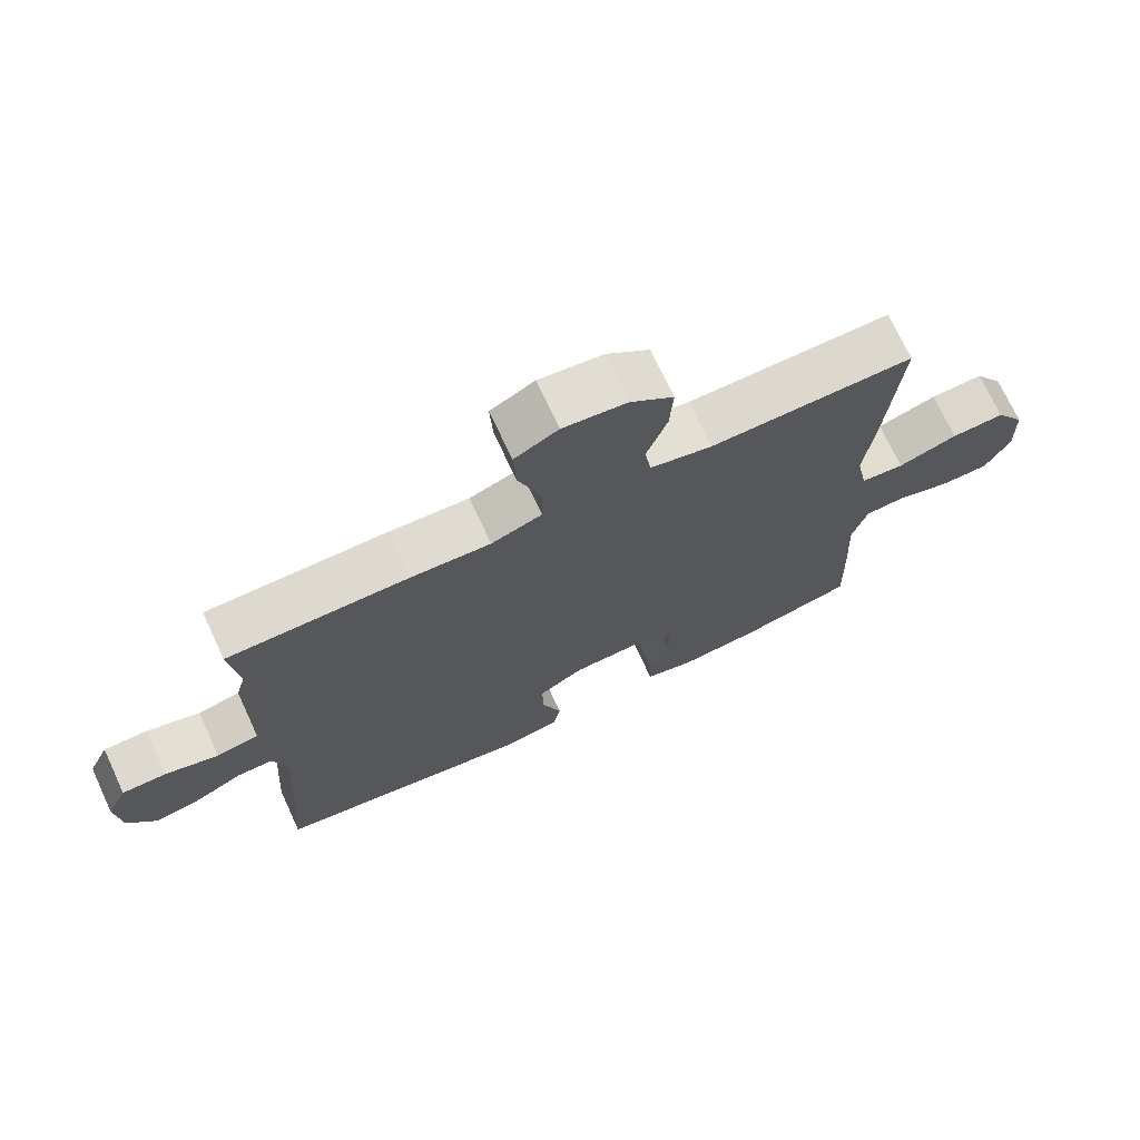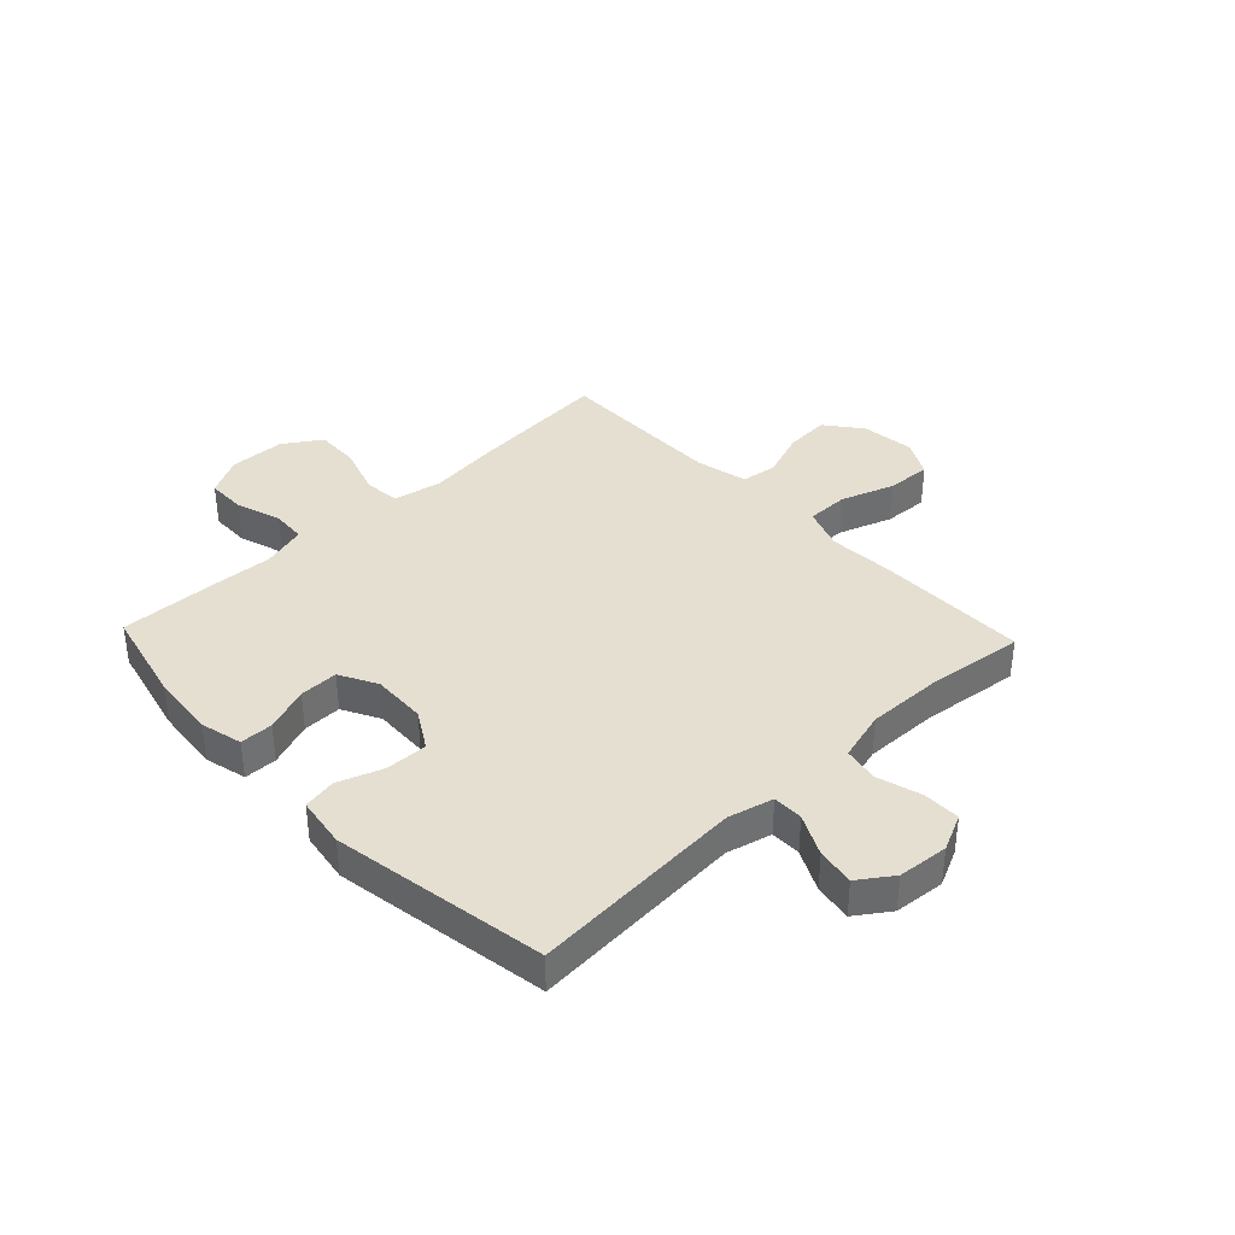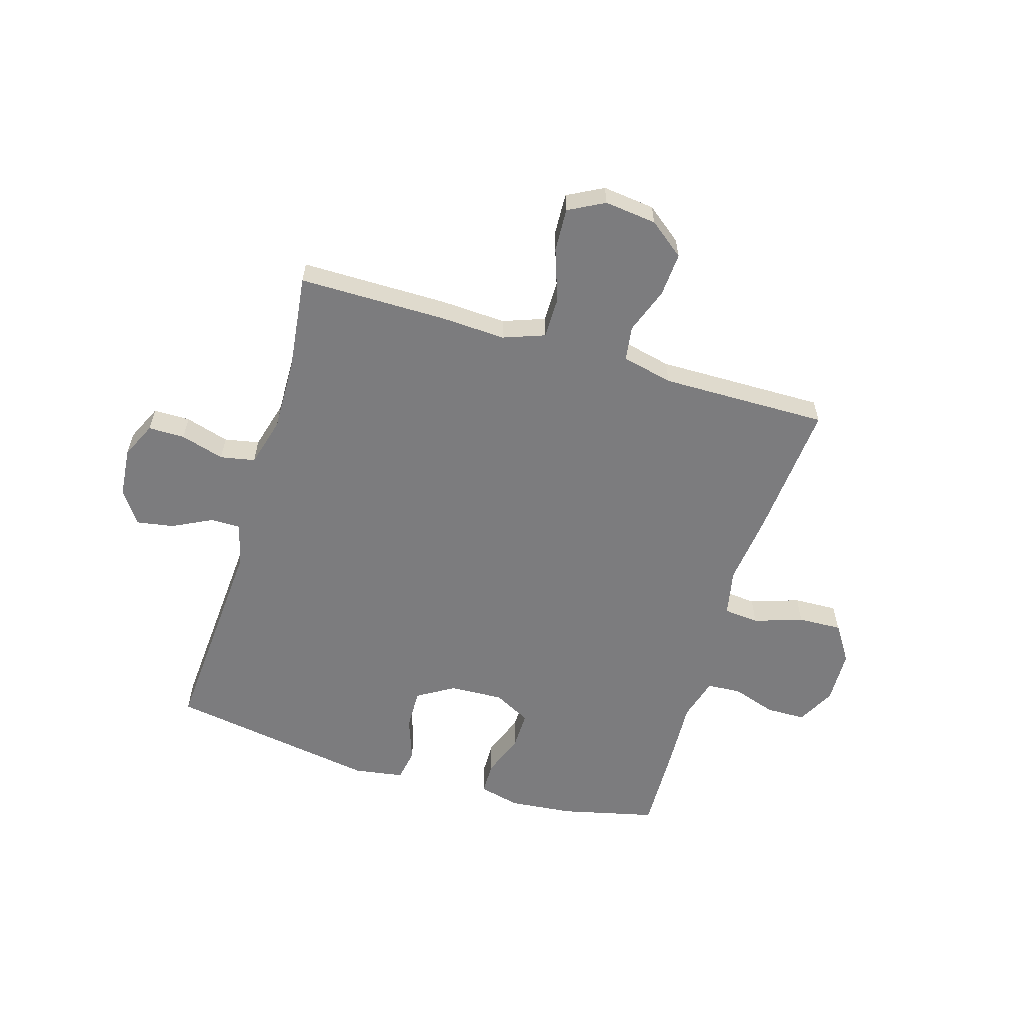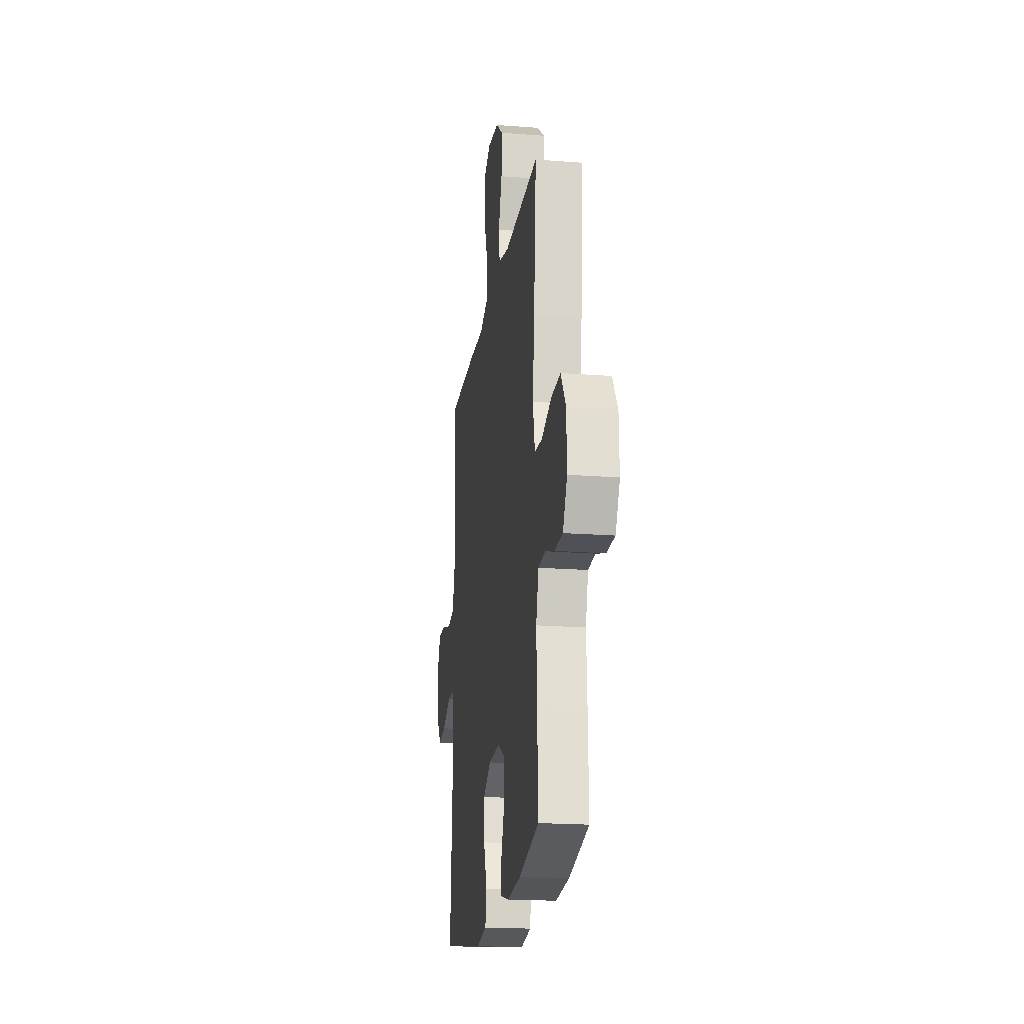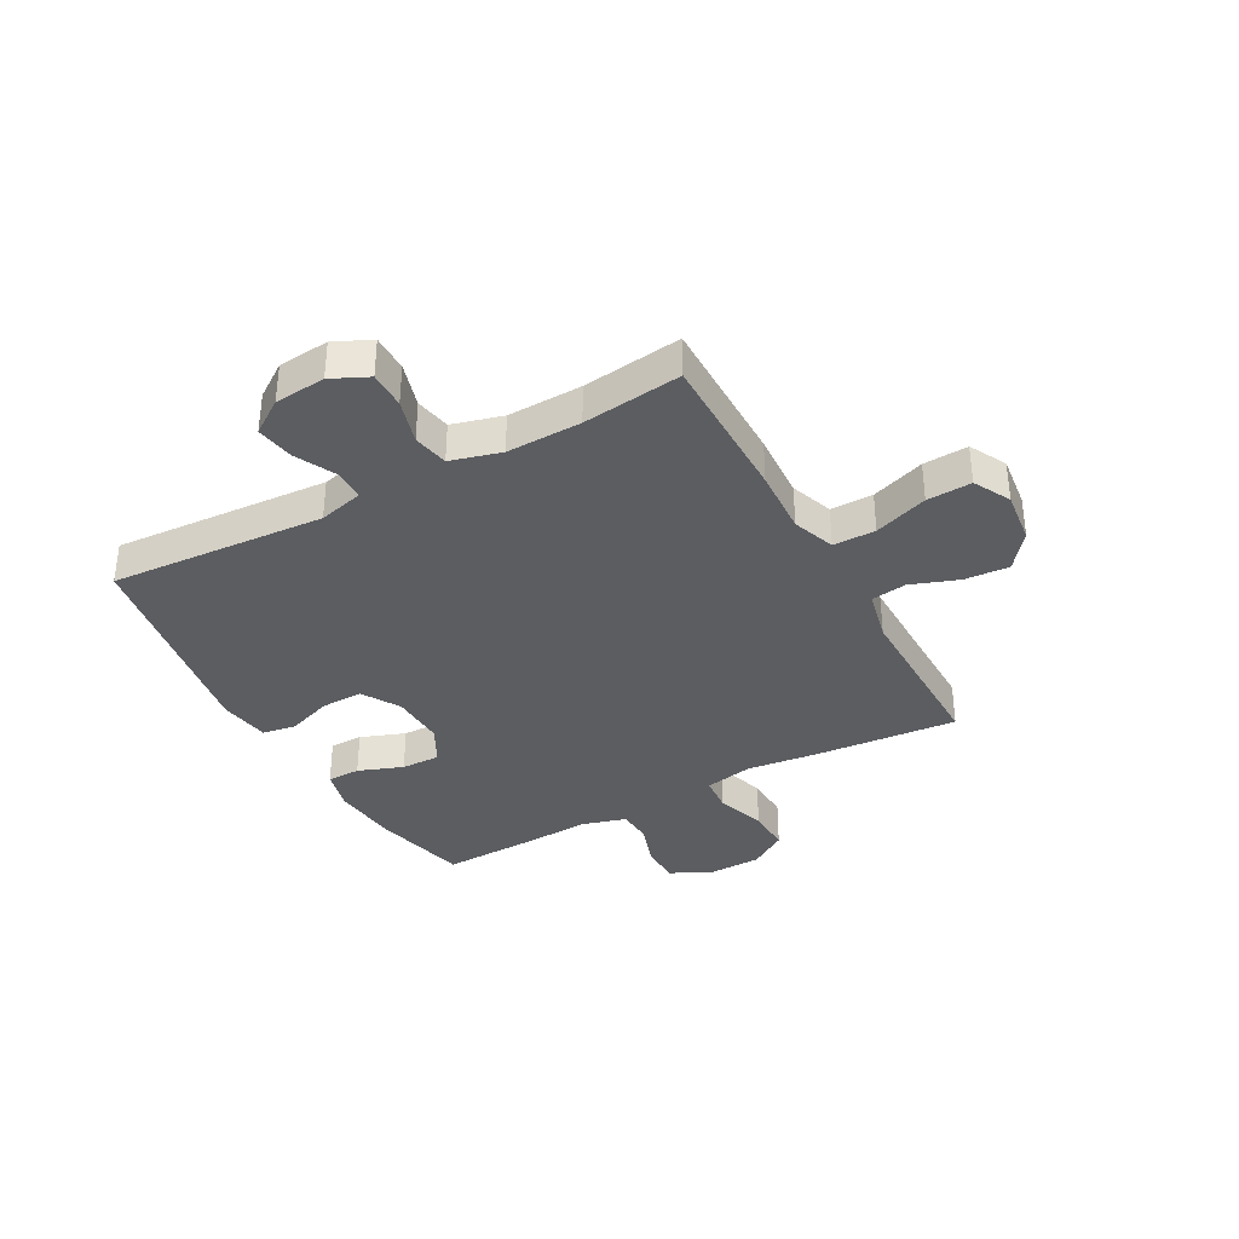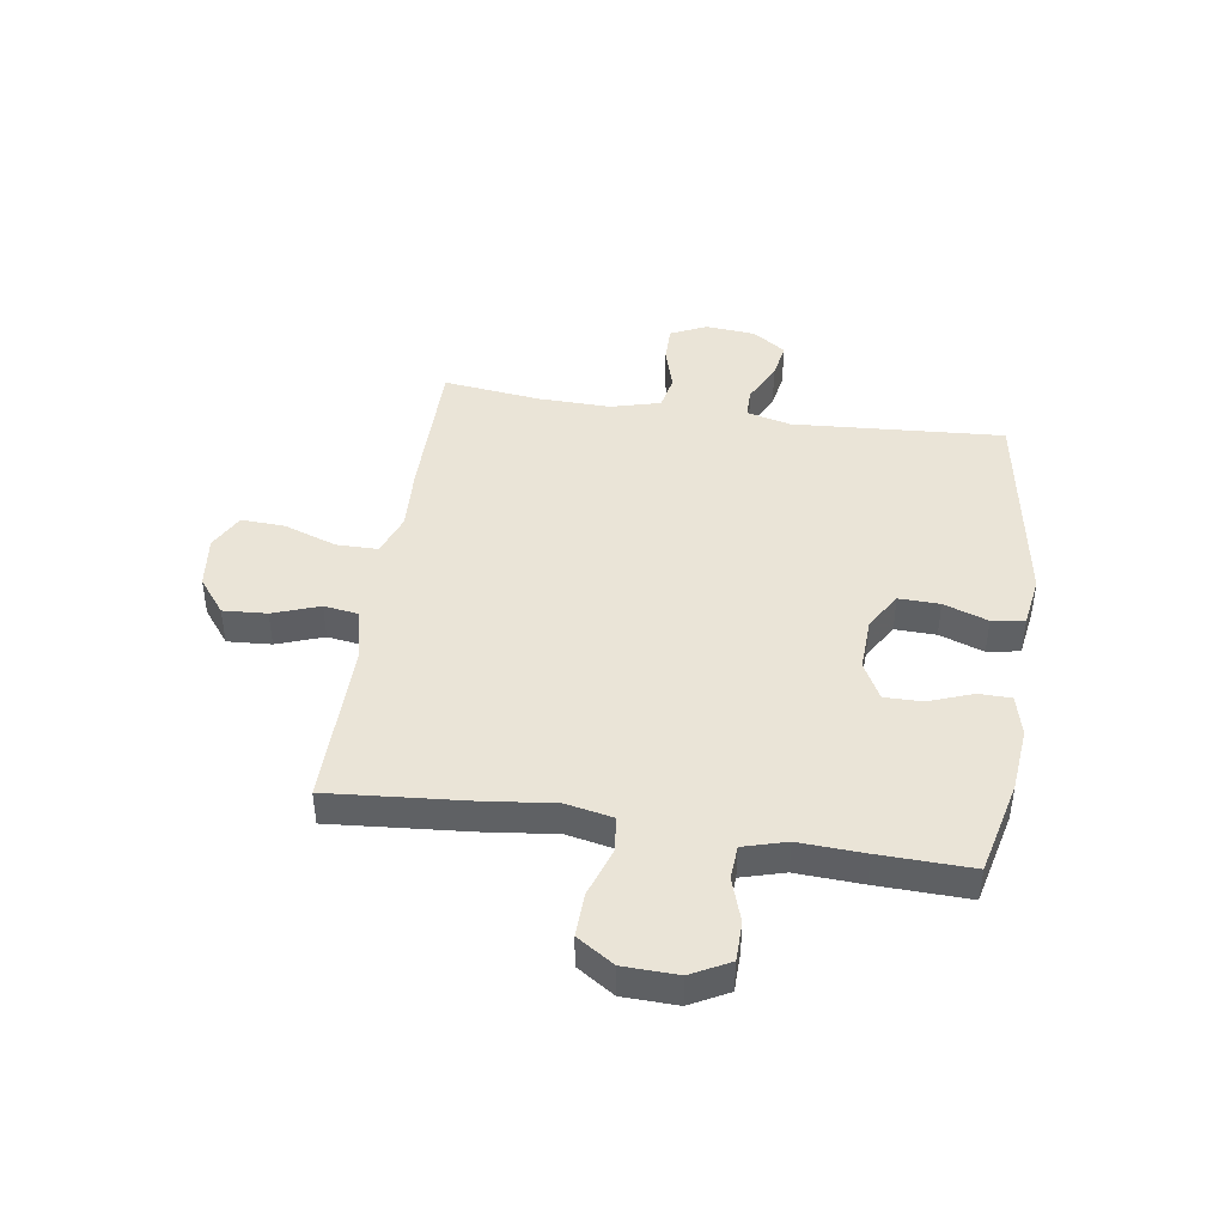
<metadata>
{"format":"obj","ext":"obj","renderer":"f3d","projection":"perspective","resolution":1024,"background":"white","views":[{"elev":71.8,"azim":-24.9,"up":"+Z"},{"elev":37.5,"azim":-133.5,"up":"+Y"},{"elev":-58.9,"azim":-16.7,"up":"+Y"},{"elev":-19.7,"azim":81.8,"up":"+Z"},{"elev":-35.9,"azim":-61.3,"up":"+Y"},{"elev":43.7,"azim":98.6,"up":"+Y"}]}
</metadata>
<code>
v 0.5 0.07 0.5
v 0.48 0.07 0.255
v 0.465 0.07 0.126
v 0.482 0.07 0.042
v 0.545 0.07 0.036
v 0.632 0.07 0.065
v 0.71 0.07 0.068
v 0.753 0.07 0.002
v 0.756 0.07 -0.095
v 0.72 0.07 -0.163
v 0.65 0.07 -0.164
v 0.571 0.07 -0.138
v 0.511 0.07 -0.142
v 0.489 0.07 -0.219
v 0.495 0.07 -0.336
v 0.5 0.07 -0.5
v 0.331 0.07 -0.54
v 0.217 0.07 -0.551
v 0.144 0.07 -0.533
v 0.143 0.07 -0.475
v 0.172 0.07 -0.397
v 0.173 0.07 -0.329
v 0.107 0.07 -0.294
v 0.011 0.07 -0.298
v -0.055 0.07 -0.338
v -0.053 0.07 -0.411
v -0.025 0.07 -0.49
v -0.035 0.07 -0.548
v -0.124 0.07 -0.562
v -0.5 0.07 -0.5
v -0.475 0.07 -0.124
v -0.495 0.07 -0.045
v -0.548 0.07 -0.045
v -0.62 0.07 -0.081
v -0.686 0.07 -0.092
v -0.727 0.07 -0.033
v -0.735 0.07 0.056
v -0.705 0.07 0.12
v -0.64 0.07 0.12
v -0.562 0.07 0.097
v -0.5 0.07 0.109
v -0.476 0.07 0.197
v -0.479 0.07 0.327
v -0.5 0.07 0.5
v -0.236 0.07 0.5
v -0.12 0.07 0.494
v -0.046 0.07 0.521
v -0.046 0.07 0.595
v -0.079 0.07 0.689
v -0.083 0.07 0.767
v -0.019 0.07 0.801
v 0.074 0.07 0.79
v 0.137 0.07 0.741
v 0.132 0.07 0.663
v 0.102 0.07 0.58
v 0.111 0.07 0.518
v 0.202 0.07 0.497
v 0.5 0 0.5
v 0.48 0 0.255
v 0.465 0 0.126
v 0.482 0 0.042
v 0.545 0 0.036
v 0.632 0 0.065
v 0.71 0 0.068
v 0.753 0 0.002
v 0.756 0 -0.095
v 0.72 0 -0.163
v 0.65 0 -0.164
v 0.571 0 -0.138
v 0.511 0 -0.142
v 0.489 0 -0.219
v 0.495 0 -0.336
v 0.5 0 -0.5
v 0.331 0 -0.54
v 0.217 0 -0.551
v 0.144 0 -0.533
v 0.143 0 -0.475
v 0.172 0 -0.397
v 0.173 0 -0.329
v 0.107 0 -0.294
v 0.011 0 -0.298
v -0.055 0 -0.338
v -0.053 0 -0.411
v -0.025 0 -0.49
v -0.035 0 -0.548
v -0.124 0 -0.562
v -0.5 0 -0.5
v -0.475 0 -0.124
v -0.495 0 -0.045
v -0.548 0 -0.045
v -0.62 0 -0.081
v -0.686 0 -0.092
v -0.727 0 -0.033
v -0.735 0 0.056
v -0.705 0 0.12
v -0.64 0 0.12
v -0.562 0 0.097
v -0.5 0 0.109
v -0.476 0 0.197
v -0.479 0 0.327
v -0.5 0 0.5
v -0.236 0 0.5
v -0.12 0 0.494
v -0.046 0 0.521
v -0.046 0 0.595
v -0.079 0 0.689
v -0.083 0 0.767
v -0.019 0 0.801
v 0.074 0 0.79
v 0.137 0 0.741
v 0.132 0 0.663
v 0.102 0 0.58
v 0.111 0 0.518
v 0.202 0 0.497
f 52 53 54 55
f 50 51 52 55
f 48 49 50 55
f 47 48 55 56
f 46 47 56 57
f 43 44 45 46
f 42 43 46 57
f 37 38 39 40
f 37 40 41
f 36 37 41
f 33 34 35 36
f 32 33 36 41
f 31 32 41 42
f 29 30 31
f 26 27 28 29
f 25 26 29 31
f 24 25 31 42
f 18 19 20 21
f 18 21 22
f 17 18 22
f 14 15 16 17
f 13 14 17 22
f 9 10 11 12
f 9 12 13
f 8 9 13
f 5 6 7 8
f 4 5 8 13
f 3 4 13 22
f 23 24 42 57
f 3 22 23 57
f 1 2 3 57
f 112 111 110 109
f 112 109 108 107
f 112 107 106 105
f 113 112 105 104
f 114 113 104 103
f 103 102 101 100
f 114 103 100 99
f 97 96 95 94
f 98 97 94
f 98 94 93
f 93 92 91 90
f 98 93 90 89
f 99 98 89 88
f 88 87 86
f 86 85 84 83
f 88 86 83 82
f 99 88 82 81
f 78 77 76 75
f 79 78 75
f 79 75 74
f 74 73 72 71
f 79 74 71 70
f 69 68 67 66
f 70 69 66
f 70 66 65
f 65 64 63 62
f 70 65 62 61
f 79 70 61 60
f 114 99 81 80
f 114 80 79 60
f 114 60 59 58
f 1 58 59 2
f 2 59 60 3
f 3 60 61 4
f 4 61 62 5
f 5 62 63 6
f 6 63 64 7
f 7 64 65 8
f 8 65 66 9
f 9 66 67 10
f 10 67 68 11
f 11 68 69 12
f 12 69 70 13
f 13 70 71 14
f 14 71 72 15
f 15 72 73 16
f 16 73 74 17
f 17 74 75 18
f 18 75 76 19
f 19 76 77 20
f 20 77 78 21
f 21 78 79 22
f 22 79 80 23
f 23 80 81 24
f 24 81 82 25
f 25 82 83 26
f 26 83 84 27
f 27 84 85 28
f 28 85 86 29
f 29 86 87 30
f 30 87 88 31
f 31 88 89 32
f 32 89 90 33
f 33 90 91 34
f 34 91 92 35
f 35 92 93 36
f 36 93 94 37
f 37 94 95 38
f 38 95 96 39
f 39 96 97 40
f 40 97 98 41
f 41 98 99 42
f 42 99 100 43
f 43 100 101 44
f 44 101 102 45
f 45 102 103 46
f 46 103 104 47
f 47 104 105 48
f 48 105 106 49
f 49 106 107 50
f 50 107 108 51
f 51 108 109 52
f 52 109 110 53
f 53 110 111 54
f 54 111 112 55
f 55 112 113 56
f 56 113 114 57
f 57 114 58 1

</code>
